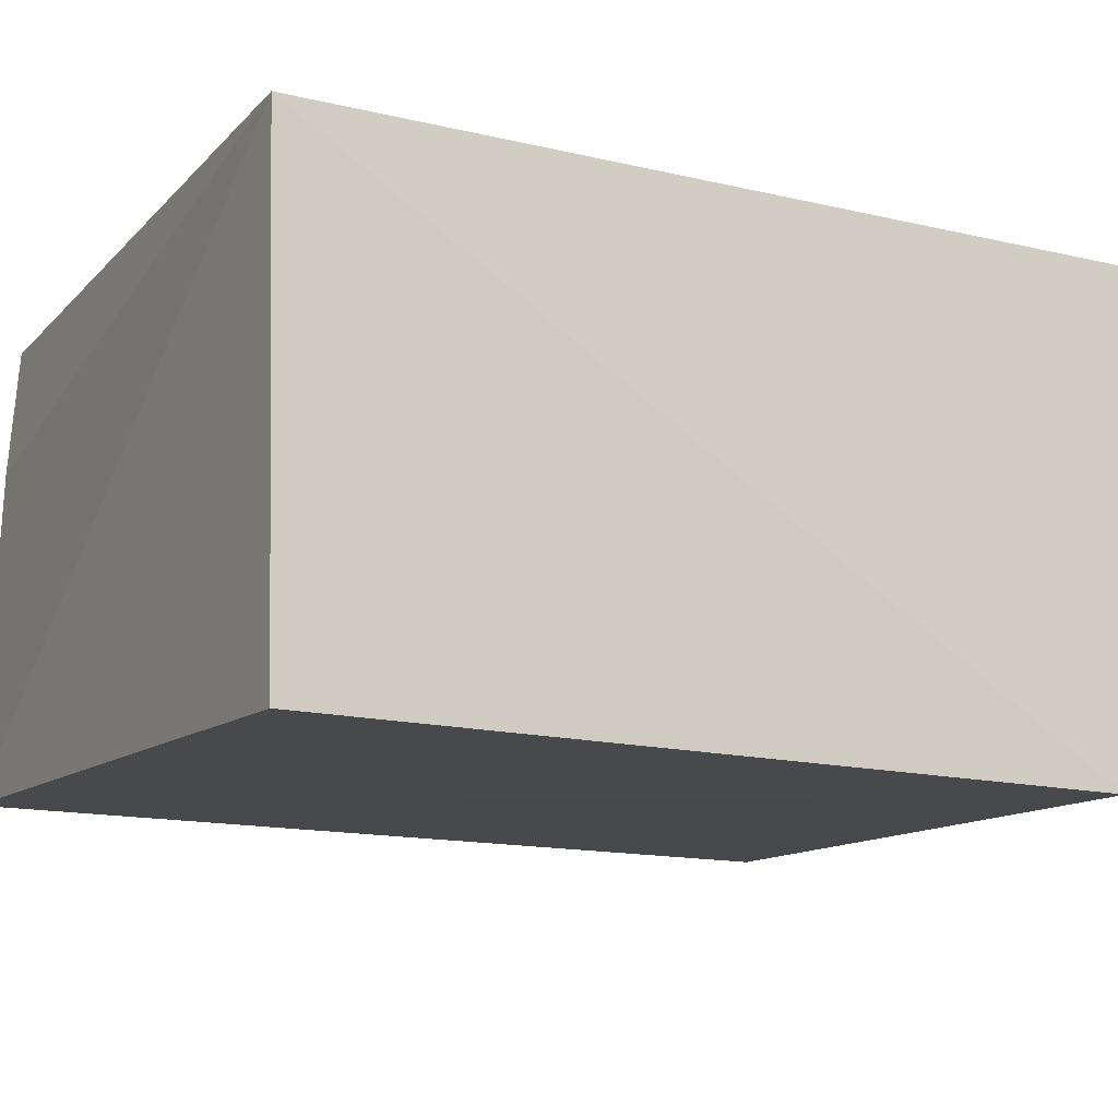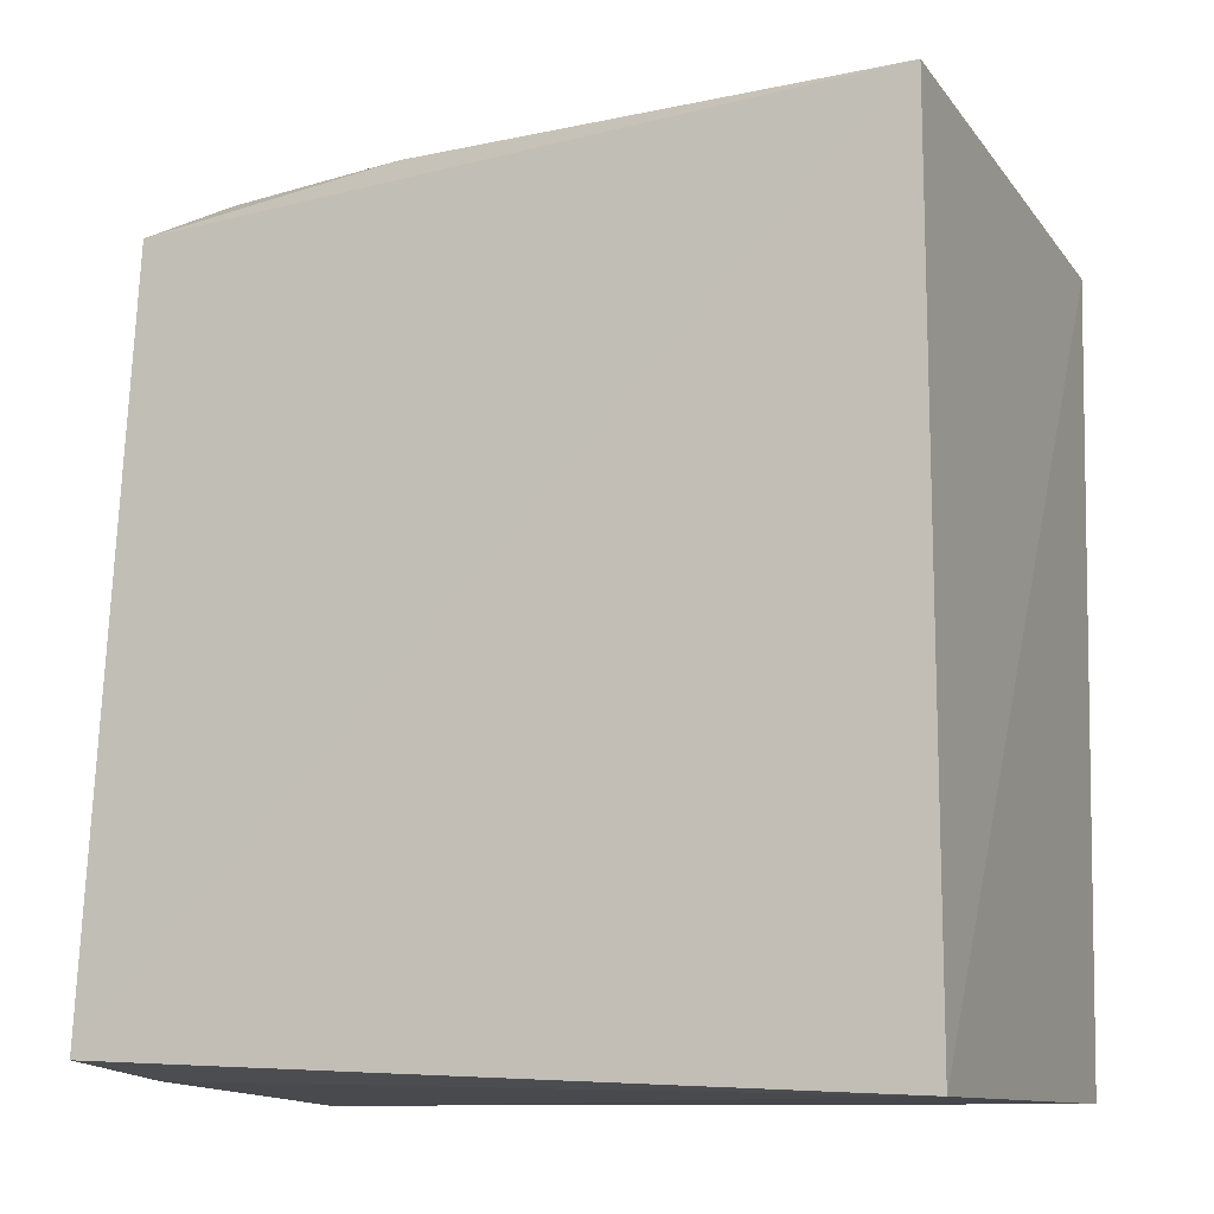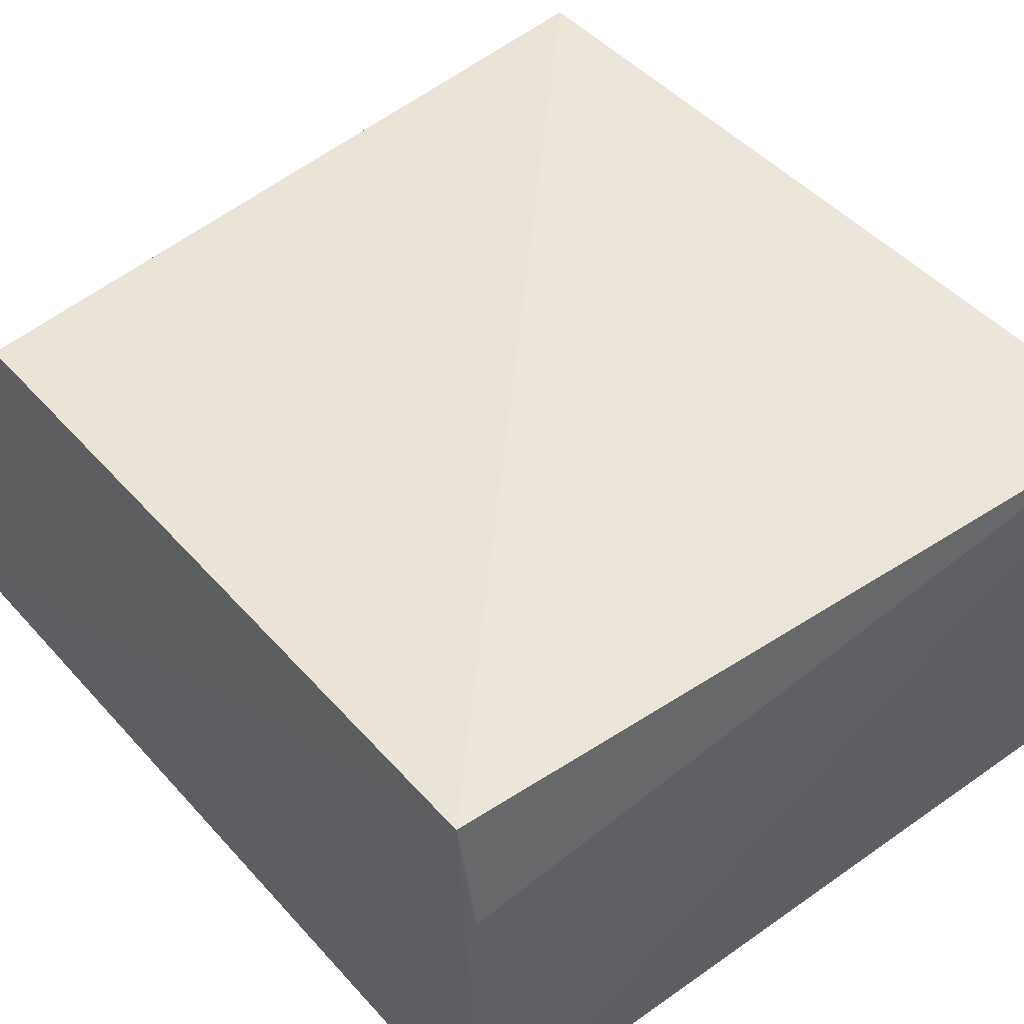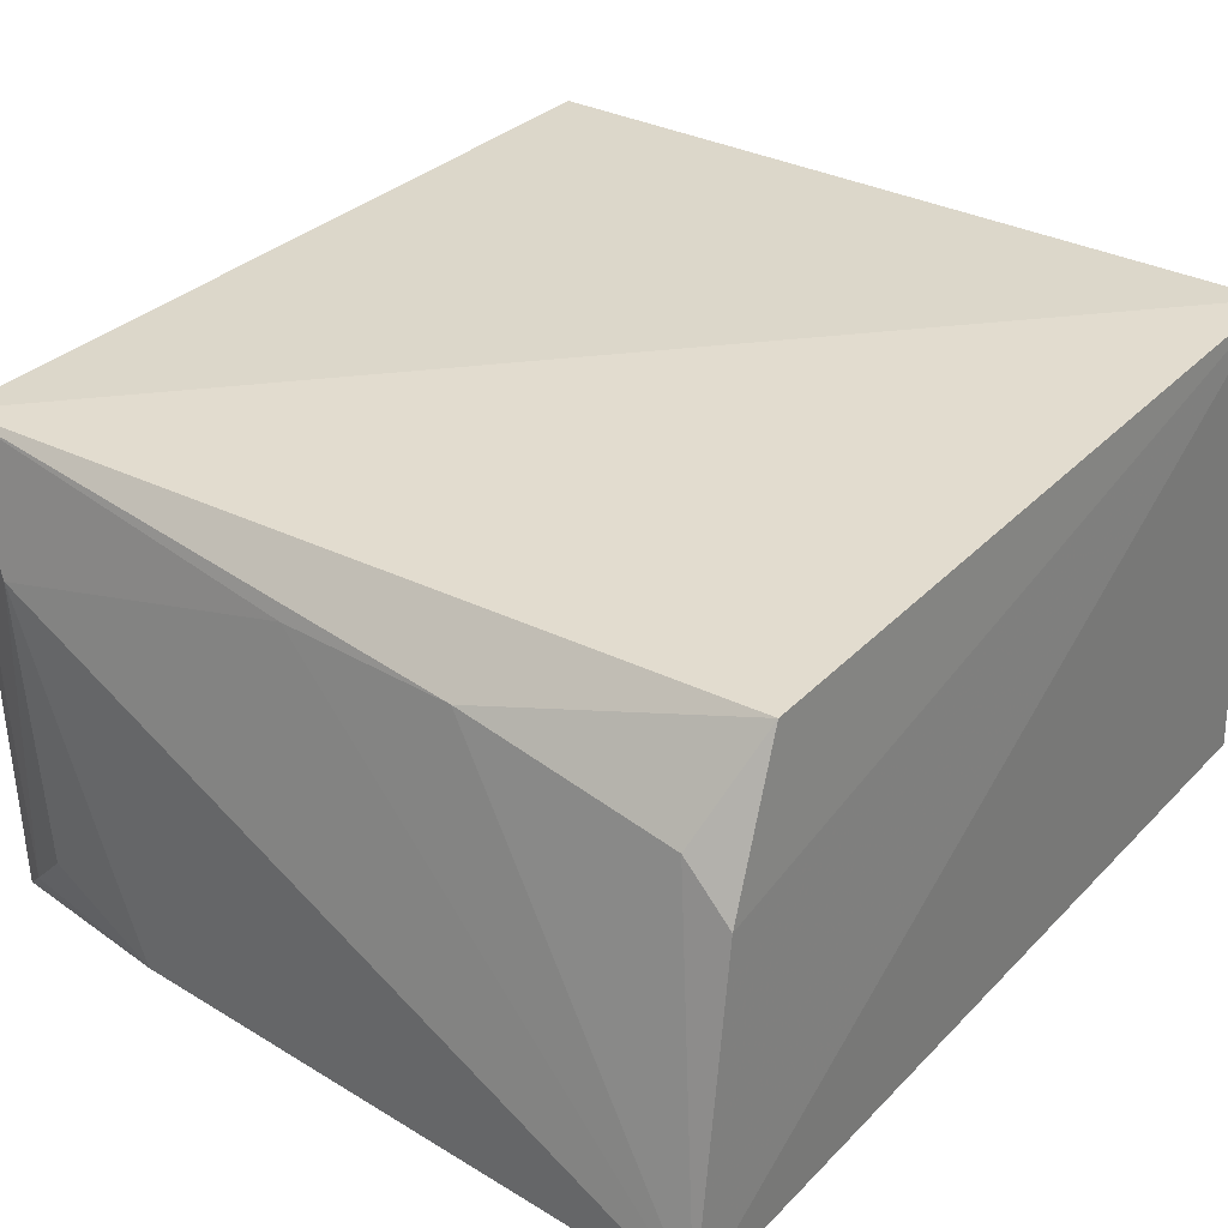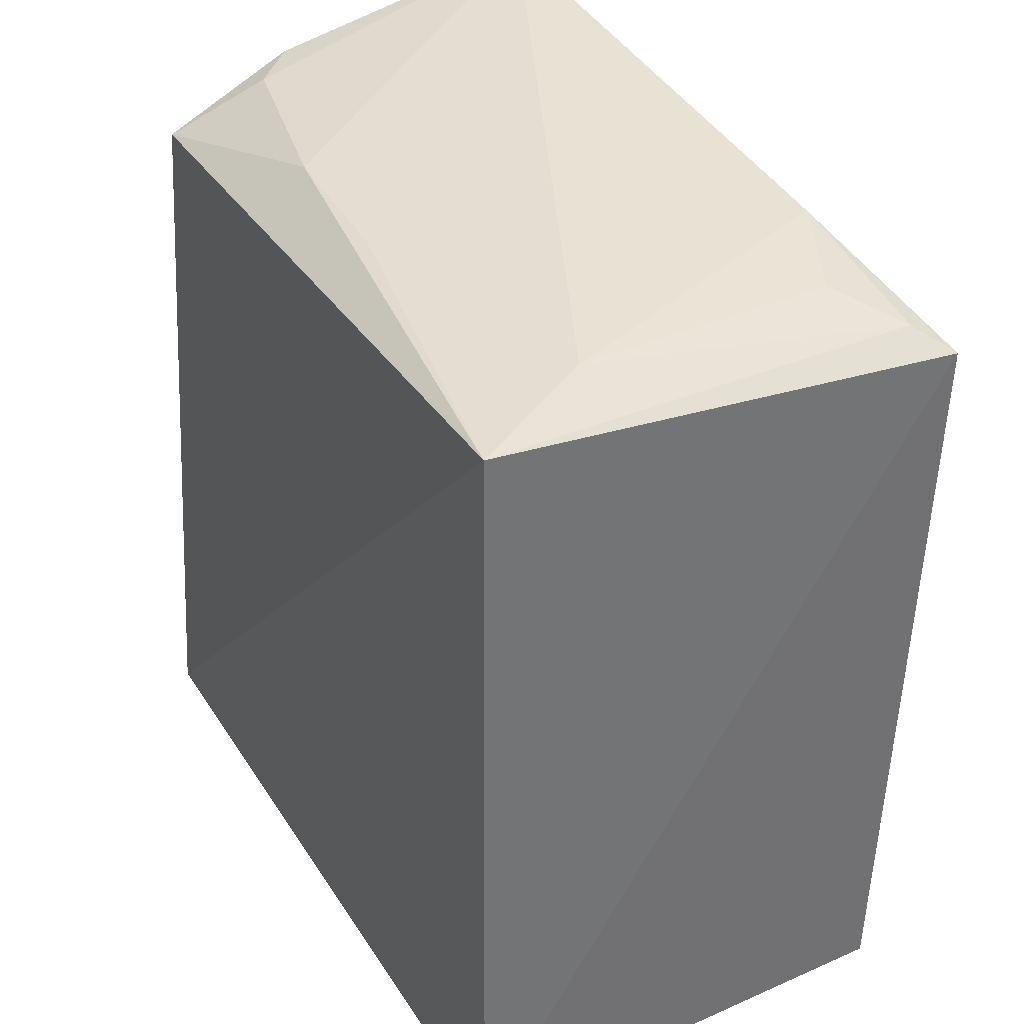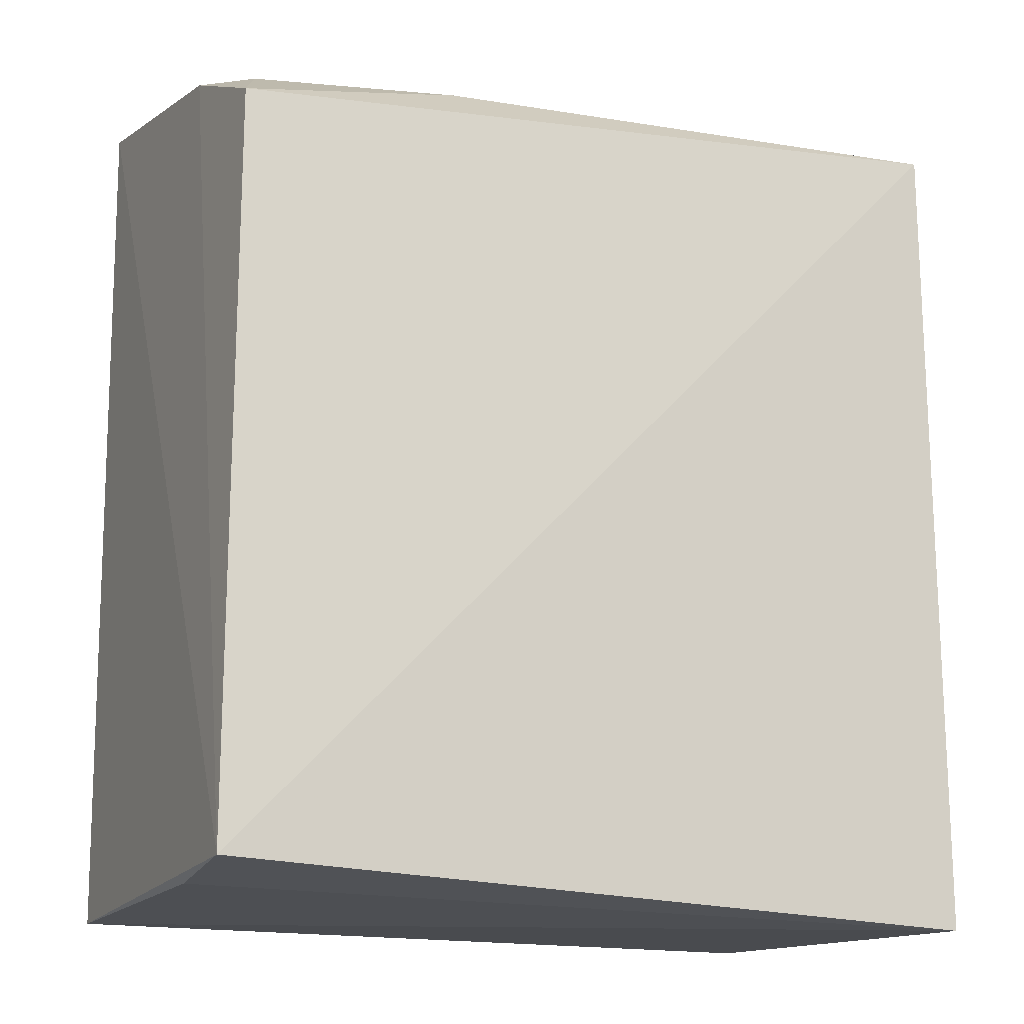
<metadata>
{"format":"obj","ext":"obj","renderer":"f3d","projection":"perspective","resolution":1024,"background":"white","views":[{"elev":-12.3,"azim":-118.3,"up":"+Y"},{"elev":-12.1,"azim":-157.4,"up":"+Z"},{"elev":47.8,"azim":140.8,"up":"+Y"},{"elev":30.3,"azim":35.4,"up":"+Y"},{"elev":36.0,"azim":-119.6,"up":"+Z"},{"elev":-14.8,"azim":155.9,"up":"+Z"}]}
</metadata>
<code>
v 0.2019 0.2346 0.09046
v 0.2016 0.2379 -0.1365
v 0.2022 0.3563 -0.1302
v 0.006086 0.3545 0.07088
v 0.001403 0.2301 0.0617
v 0.198 0.3459 0.06102
v 0.02483 0.2521 0.07425
v 0.005578 0.3563 -0.1406
v 0.1997 0.31 0.0768
v 0.05294 0.2381 0.07718
v 0.01005 0.238 0.06716
v 0.2 0.3228 -0.1335
v 0.004331 0.2345 -0.1384
v 0.1369 0.334 0.07568
v 0.0212 0.322 0.07646
v 0.1881 0.3218 0.07591
v 0.09541 0.337 0.07501
f 1 2 3
f 5 2 1
f 6 3 4
f 8 5 4
f 8 4 3
f 9 1 3
f 9 3 6
f 10 5 1
f 11 4 5
f 11 10 7
f 11 5 10
f 12 8 3
f 12 3 2
f 12 2 8
f 13 8 2
f 13 2 5
f 13 5 8
f 14 6 4
f 15 10 1
f 15 7 10
f 15 11 7
f 15 4 11
f 16 9 6
f 16 6 14
f 16 14 1
f 16 1 9
f 17 14 4
f 17 4 15
f 17 15 1
f 17 1 14

</code>
